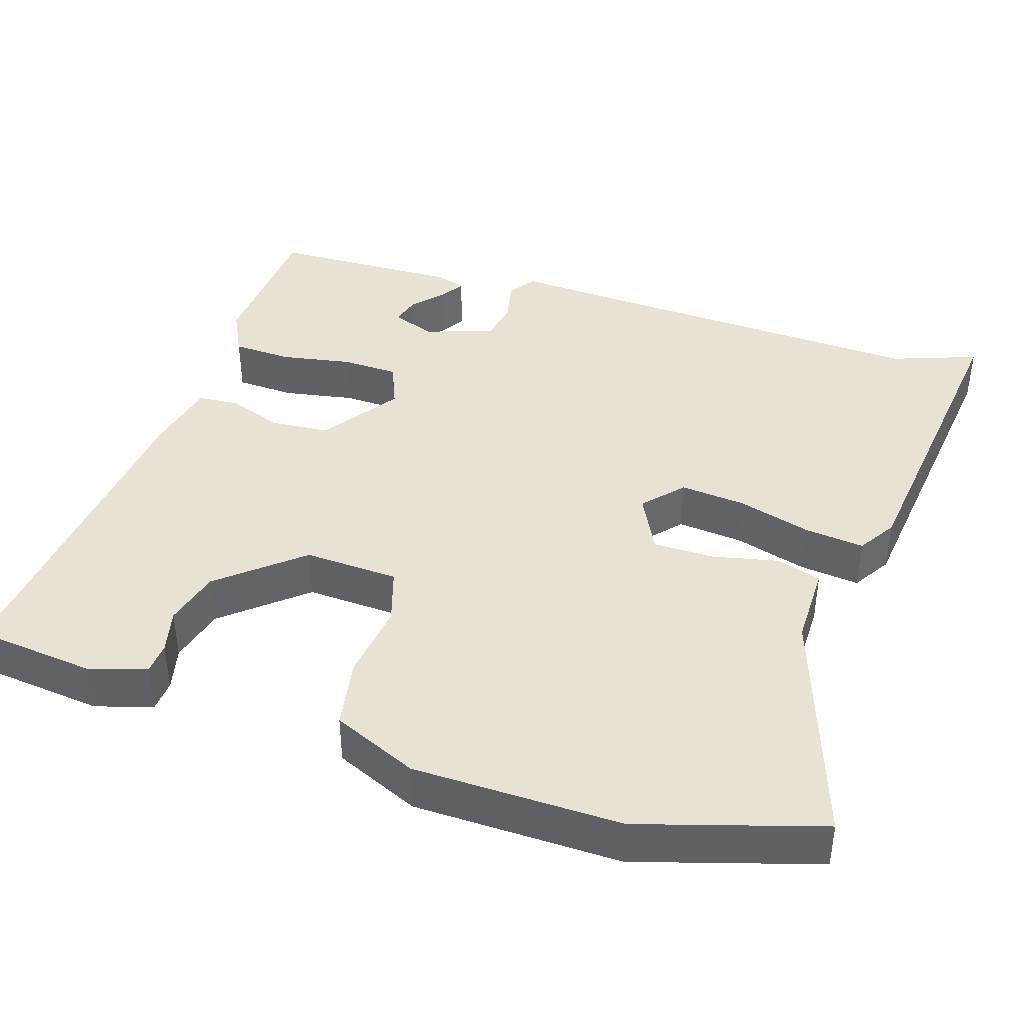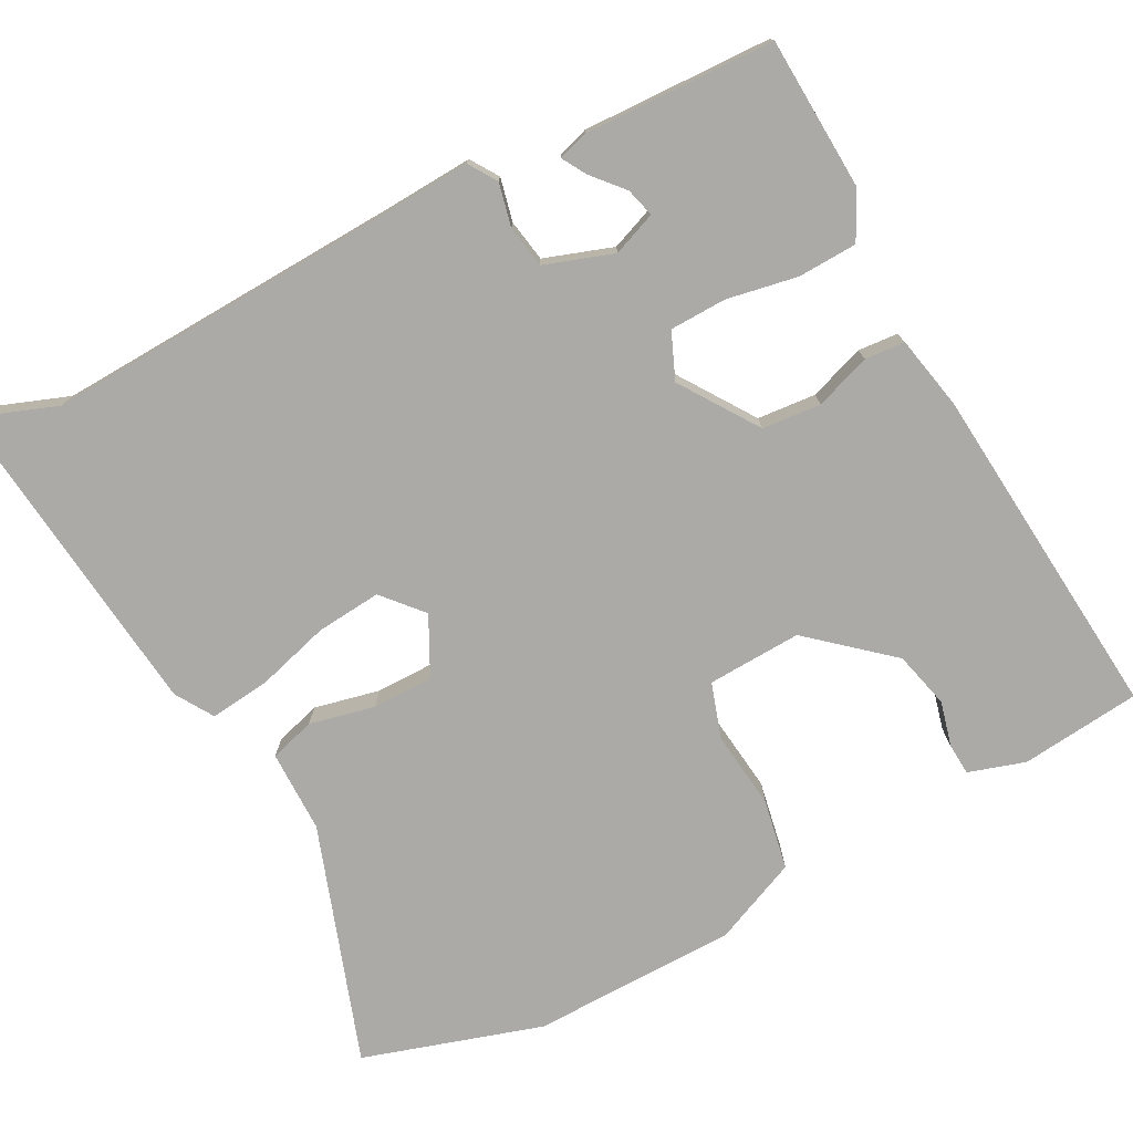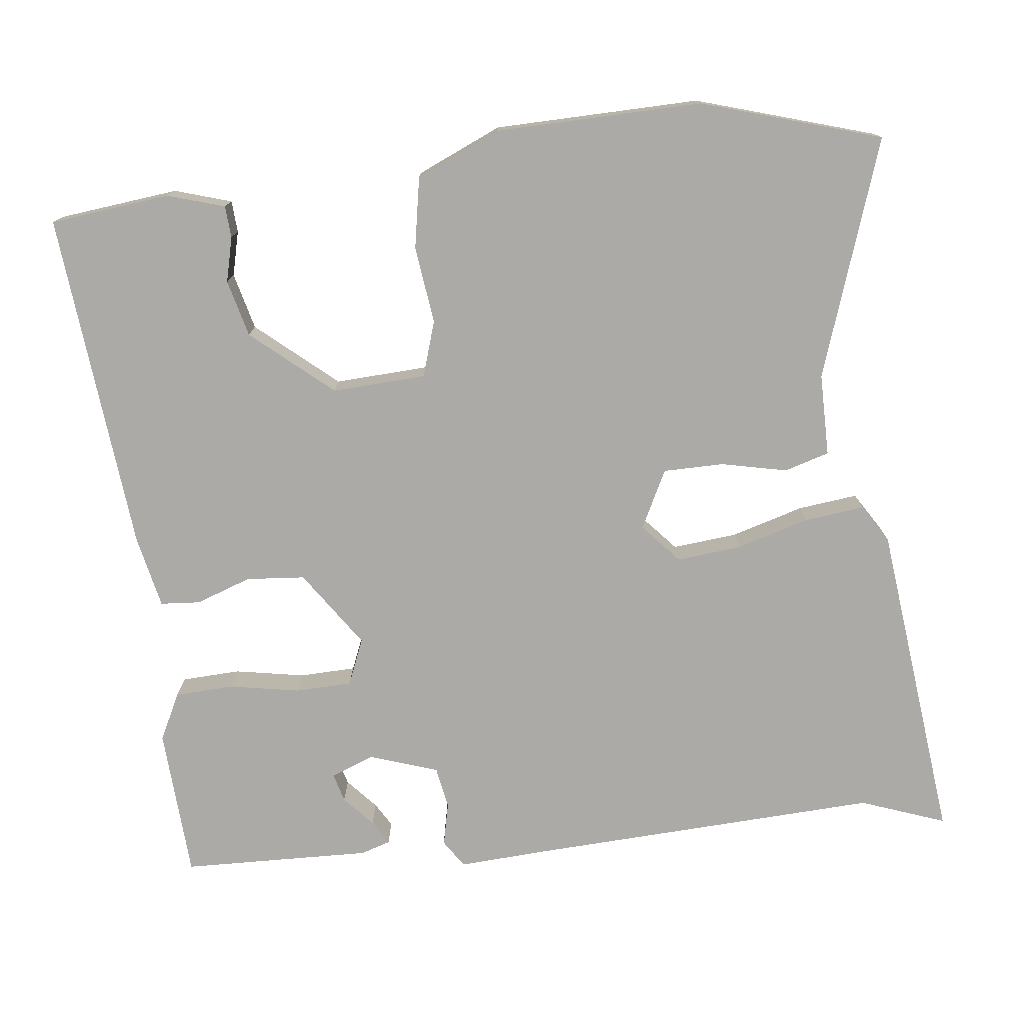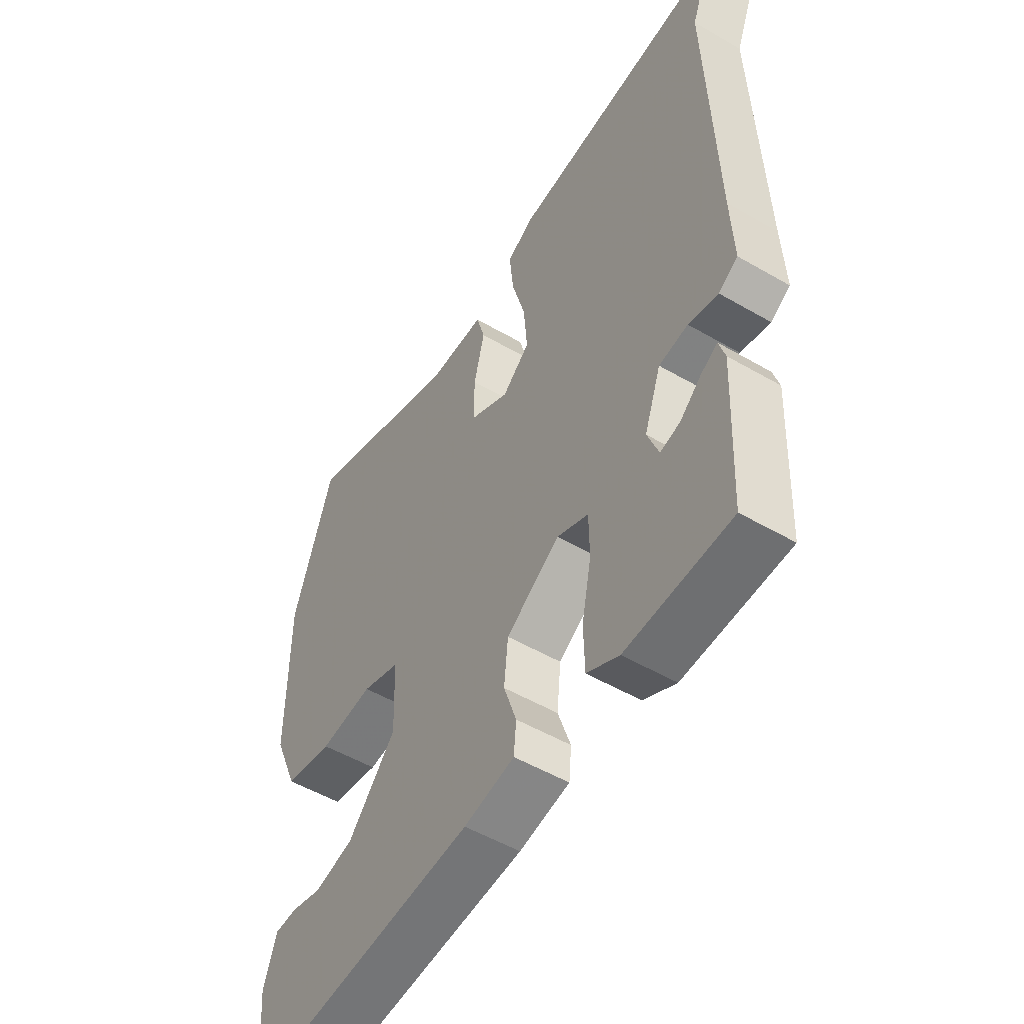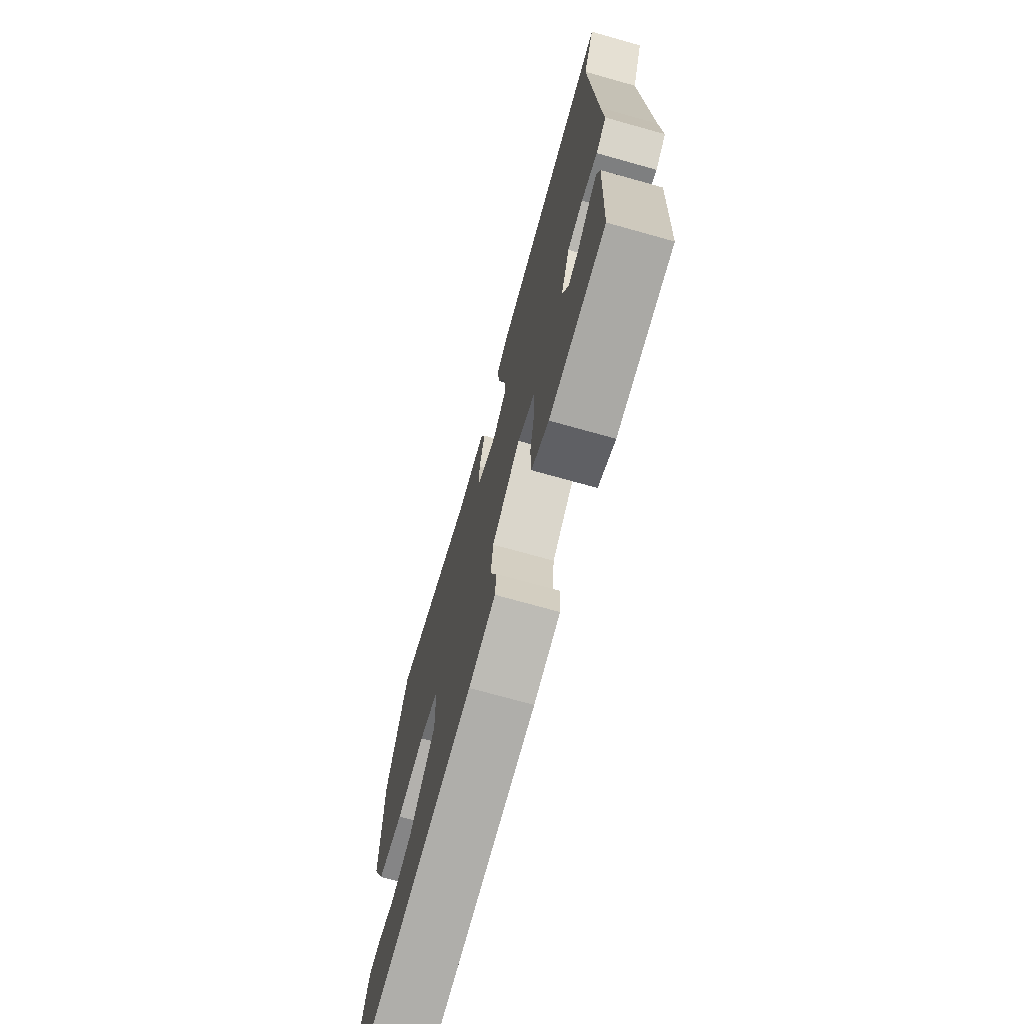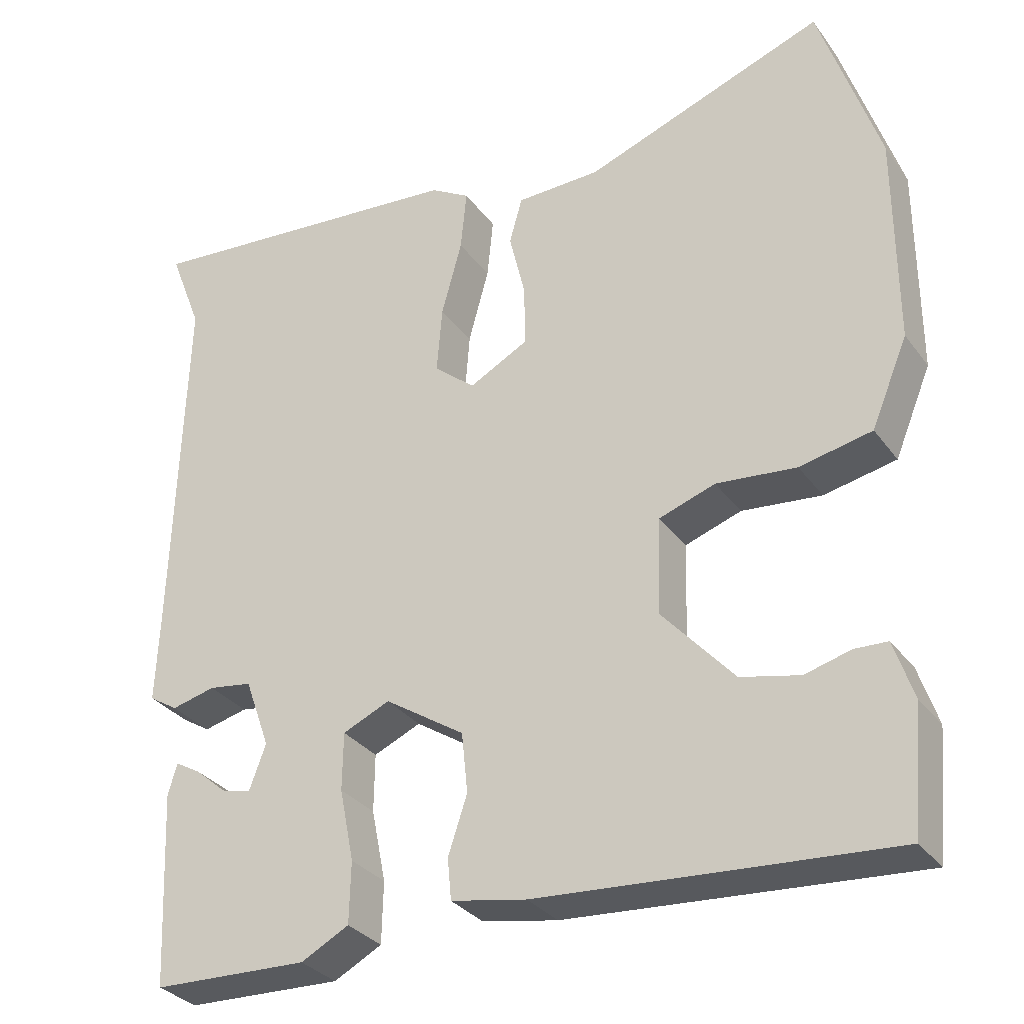
<metadata>
{"format":"obj","ext":"obj","renderer":"f3d","projection":"perspective","resolution":1024,"background":"white","views":[{"elev":40.6,"azim":-71.1,"up":"+Y"},{"elev":-75.7,"azim":118.6,"up":"+Y"},{"elev":-76.0,"azim":-82.4,"up":"+Y"},{"elev":-52.6,"azim":58.0,"up":"+Z"},{"elev":-73.2,"azim":74.4,"up":"+Z"},{"elev":-31.6,"azim":-149.9,"up":"+Z"}]}
</metadata>
<code>
v 0.459 0.07 -0.523
v 0.254 0.07 -0.531
v 0.191 0.07 -0.498
v 0.189 0.07 -0.418
v 0.208 0.07 -0.323
v 0.207 0.07 -0.247
v 0.145 0.07 -0.22
v 0.04 0.07 -0.289
v 0.032 0.07 -0.368
v 0.057 0.07 -0.443
v 0.052 0.07 -0.497
v -0.047 0.07 -0.516
v -0.507 0.07 -0.551
v -0.522 0.07 -0.389
v -0.497 0.07 -0.313
v -0.454 0.07 -0.311
v -0.394 0.07 -0.327
v -0.317 0.07 -0.309
v -0.223 0.07 -0.203
v -0.227 0.07 -0.076
v -0.301 0.07 -0.051
v -0.406 0.07 -0.062
v -0.501 0.07 -0.043
v -0.549 0.07 0.072
v -0.549 0.07 0.35
v -0.471 0.07 0.59
v -0.153 0.07 0.476
v -0.042 0.07 0.474
v -0.025 0.07 0.413
v -0.046 0.07 0.325
v -0.047 0.07 0.243
v 0.031 0.07 0.202
v 0.085 0.07 0.248
v 0.078 0.07 0.336
v 0.051 0.07 0.435
v 0.043 0.07 0.516
v 0.095 0.07 0.547
v 0.534 0.07 0.589
v 0.49 0.07 0.475
v 0.504 0.07 -0.001
v 0.509 0.07 -0.122
v 0.471 0.07 -0.146
v 0.413 0.07 -0.132
v 0.356 0.07 -0.141
v 0.323 0.07 -0.233
v 0.345 0.07 -0.292
v 0.384 0.07 -0.282
v 0.426 0.07 -0.246
v 0.459 0.07 -0.227
v 0.471 0.07 -0.268
v 0.459 0 -0.523
v 0.254 0 -0.531
v 0.191 0 -0.498
v 0.189 0 -0.418
v 0.208 0 -0.323
v 0.207 0 -0.247
v 0.145 0 -0.22
v 0.04 0 -0.289
v 0.032 0 -0.368
v 0.057 0 -0.443
v 0.052 0 -0.497
v -0.047 0 -0.516
v -0.507 0 -0.551
v -0.522 0 -0.389
v -0.497 0 -0.313
v -0.454 0 -0.311
v -0.394 0 -0.327
v -0.317 0 -0.309
v -0.223 0 -0.203
v -0.227 0 -0.076
v -0.301 0 -0.051
v -0.406 0 -0.062
v -0.501 0 -0.043
v -0.549 0 0.072
v -0.549 0 0.35
v -0.471 0 0.59
v -0.153 0 0.476
v -0.042 0 0.474
v -0.025 0 0.413
v -0.046 0 0.325
v -0.047 0 0.243
v 0.031 0 0.202
v 0.085 0 0.248
v 0.078 0 0.336
v 0.051 0 0.435
v 0.043 0 0.516
v 0.095 0 0.547
v 0.534 0 0.589
v 0.49 0 0.475
v 0.504 0 -0.001
v 0.509 0 -0.122
v 0.471 0 -0.146
v 0.413 0 -0.132
v 0.356 0 -0.141
v 0.323 0 -0.233
v 0.345 0 -0.292
v 0.384 0 -0.282
v 0.426 0 -0.246
v 0.459 0 -0.227
v 0.471 0 -0.268
f 1 2 3
f 50 1 3
f 49 50 3
f 48 49 3
f 47 48 3
f 46 47 3 4
f 45 46 4 5
f 44 45 5 6
f 40 41 42 43
f 39 40 43 44
f 37 38 39
f 36 37 39
f 35 36 39
f 34 35 39
f 44 6 7
f 39 44 7
f 34 39 7
f 33 34 7
f 27 28 29 30
f 27 30 31
f 26 27 31
f 25 26 31
f 24 25 31
f 23 24 31
f 22 23 31
f 21 22 31
f 20 21 31 32
f 15 16 17
f 14 15 17
f 13 14 17
f 12 13 17
f 11 12 17
f 11 17 18
f 10 11 18
f 9 10 18
f 8 9 18 19
f 20 32 33
f 19 20 33
f 8 19 33
f 7 8 33
f 53 52 51
f 53 51 100
f 53 100 99
f 53 99 98
f 53 98 97
f 54 53 97 96
f 55 54 96 95
f 56 55 95 94
f 93 92 91 90
f 94 93 90 89
f 89 88 87
f 89 87 86
f 89 86 85
f 89 85 84
f 57 56 94
f 57 94 89
f 57 89 84
f 57 84 83
f 80 79 78 77
f 81 80 77
f 81 77 76
f 81 76 75
f 81 75 74
f 81 74 73
f 81 73 72
f 81 72 71
f 82 81 71 70
f 67 66 65
f 67 65 64
f 67 64 63
f 67 63 62
f 67 62 61
f 68 67 61
f 68 61 60
f 68 60 59
f 69 68 59 58
f 83 82 70
f 83 70 69
f 83 69 58
f 83 58 57
f 1 51 52 2
f 2 52 53 3
f 3 53 54 4
f 4 54 55 5
f 5 55 56 6
f 6 56 57 7
f 7 57 58 8
f 8 58 59 9
f 9 59 60 10
f 10 60 61 11
f 11 61 62 12
f 12 62 63 13
f 13 63 64 14
f 14 64 65 15
f 15 65 66 16
f 16 66 67 17
f 17 67 68 18
f 18 68 69 19
f 19 69 70 20
f 20 70 71 21
f 21 71 72 22
f 22 72 73 23
f 23 73 74 24
f 24 74 75 25
f 25 75 76 26
f 26 76 77 27
f 27 77 78 28
f 28 78 79 29
f 29 79 80 30
f 30 80 81 31
f 31 81 82 32
f 32 82 83 33
f 33 83 84 34
f 34 84 85 35
f 35 85 86 36
f 36 86 87 37
f 37 87 88 38
f 38 88 89 39
f 39 89 90 40
f 40 90 91 41
f 41 91 92 42
f 42 92 93 43
f 43 93 94 44
f 44 94 95 45
f 45 95 96 46
f 46 96 97 47
f 47 97 98 48
f 48 98 99 49
f 49 99 100 50
f 50 100 51 1

</code>
